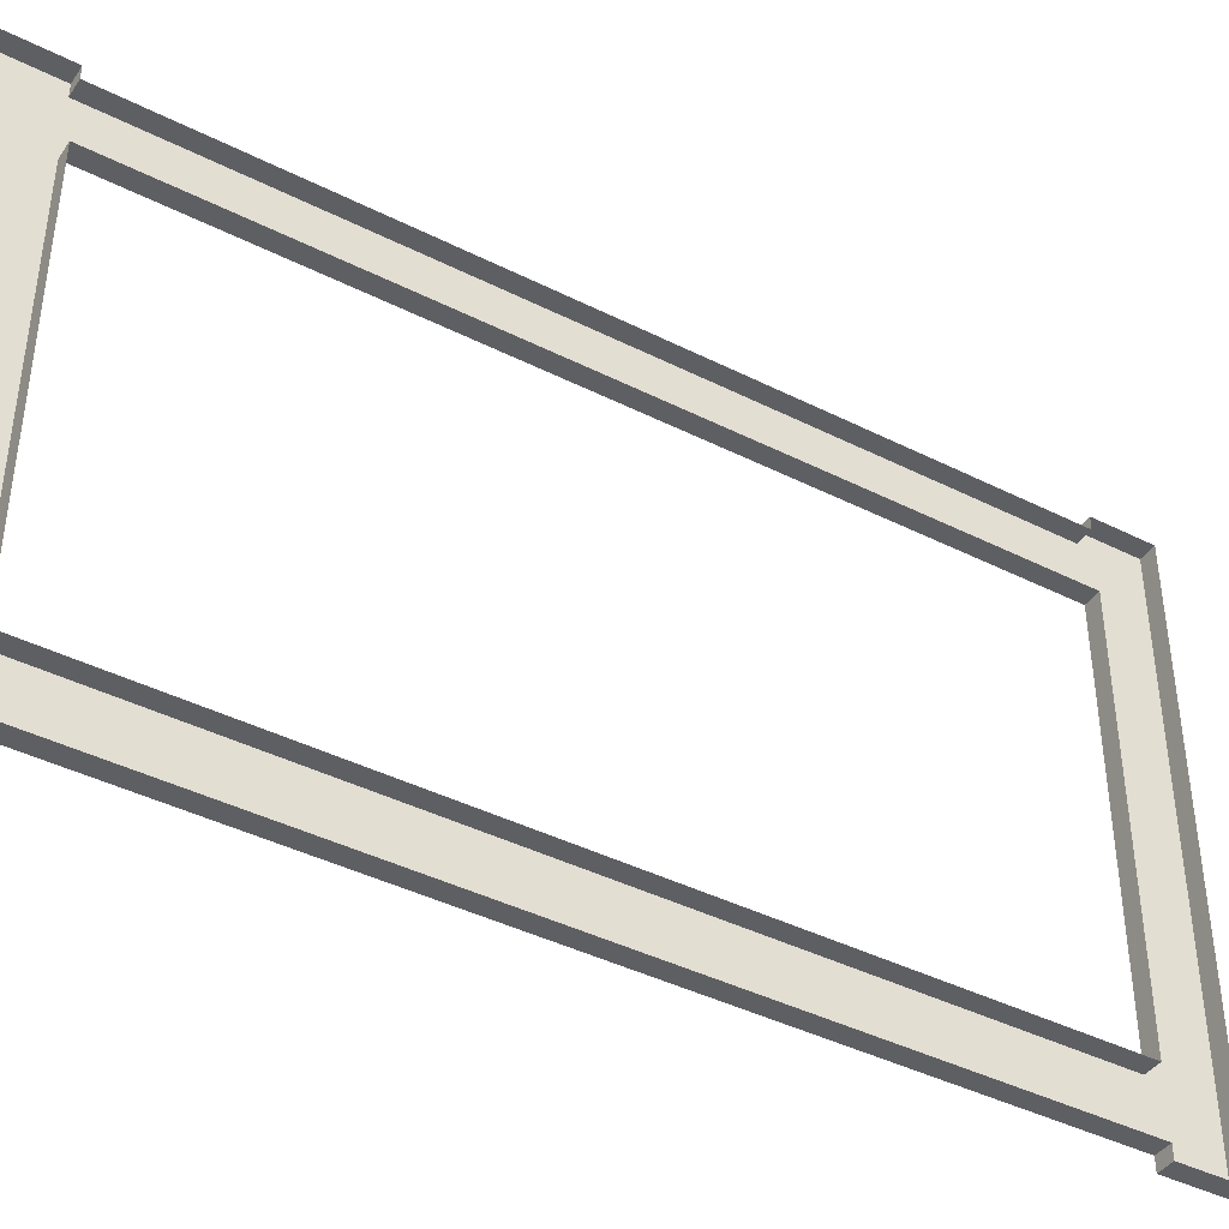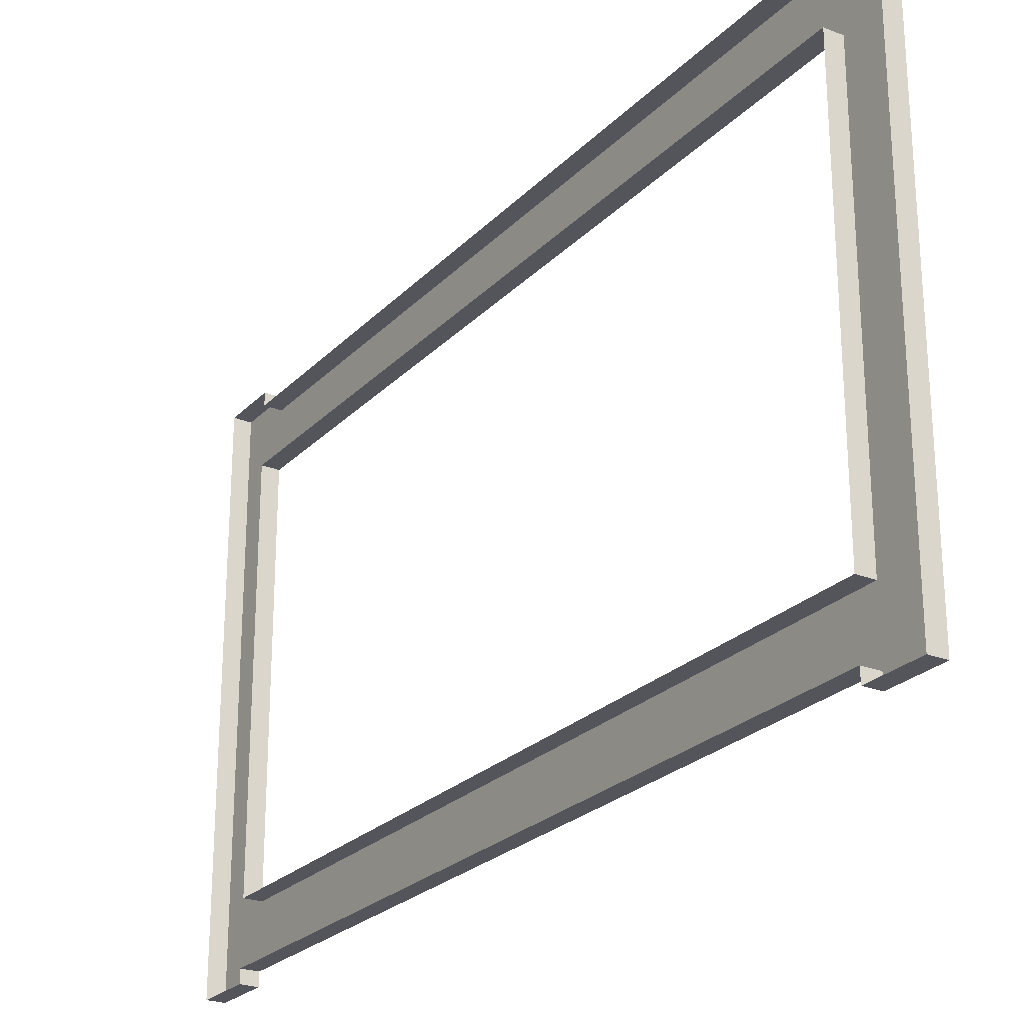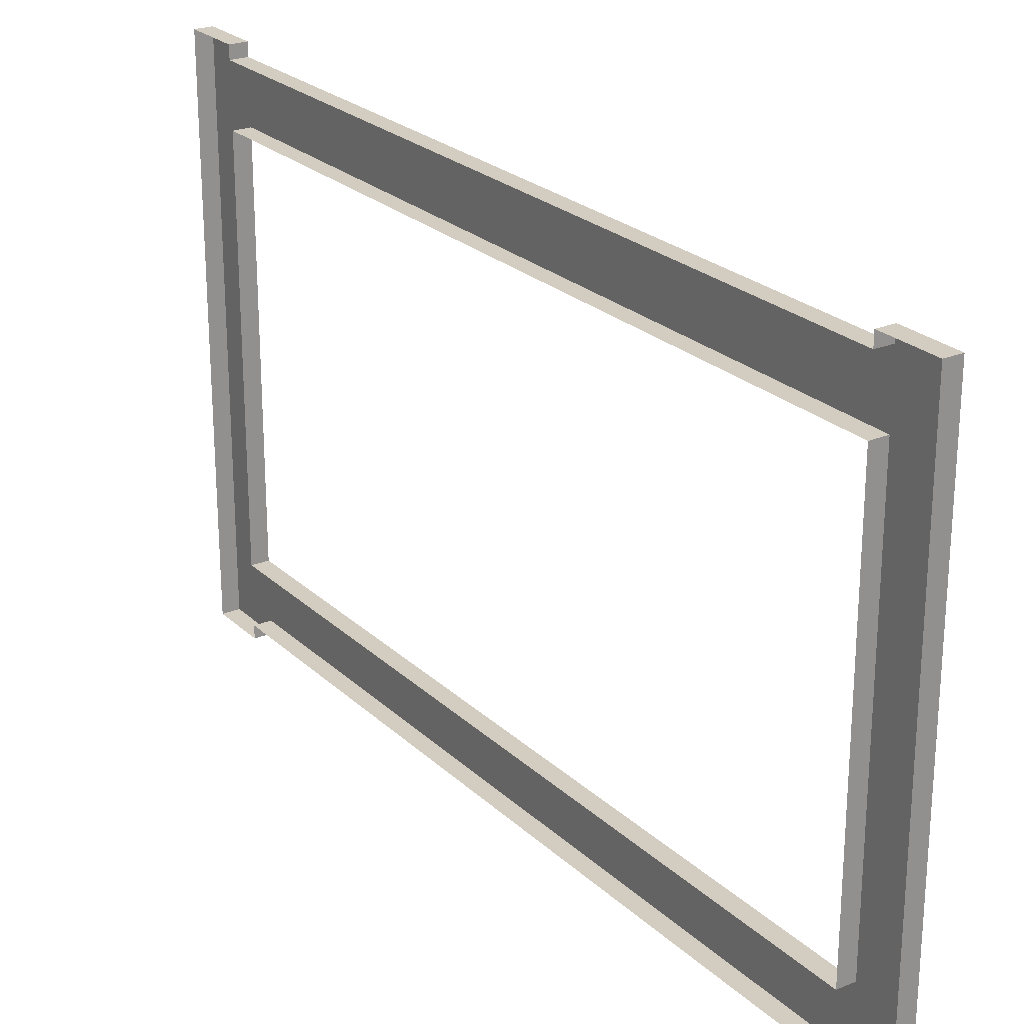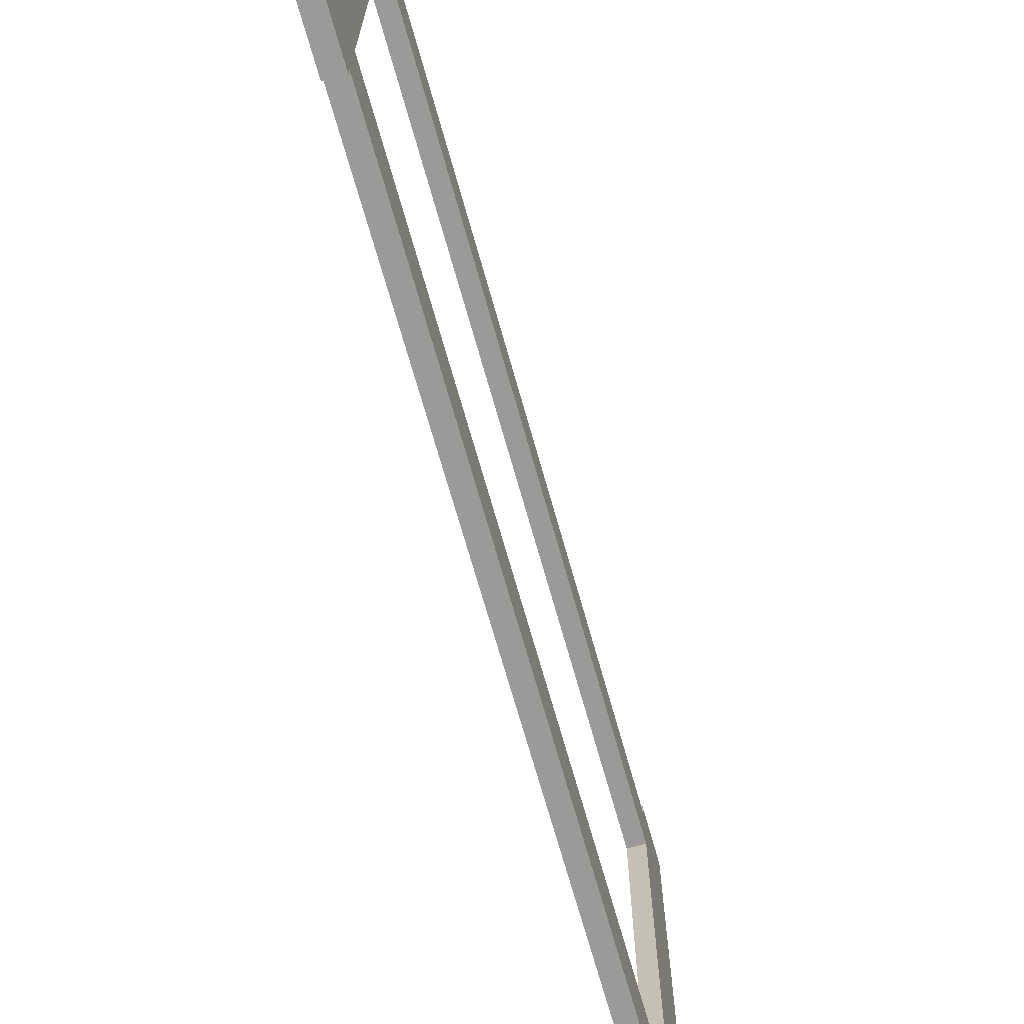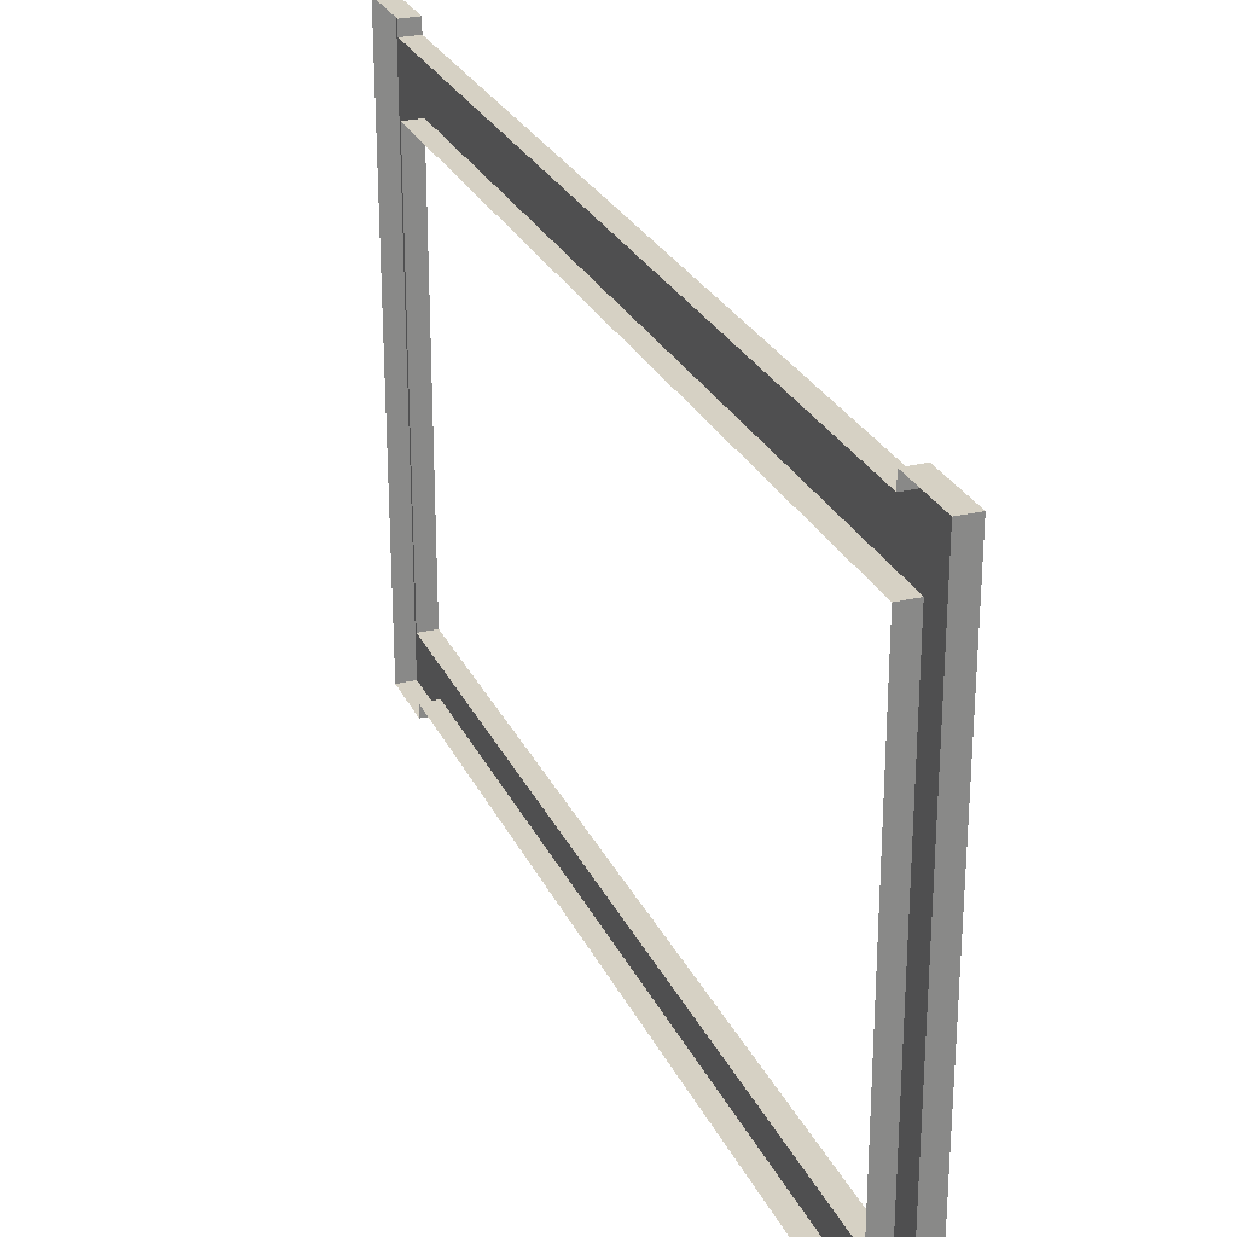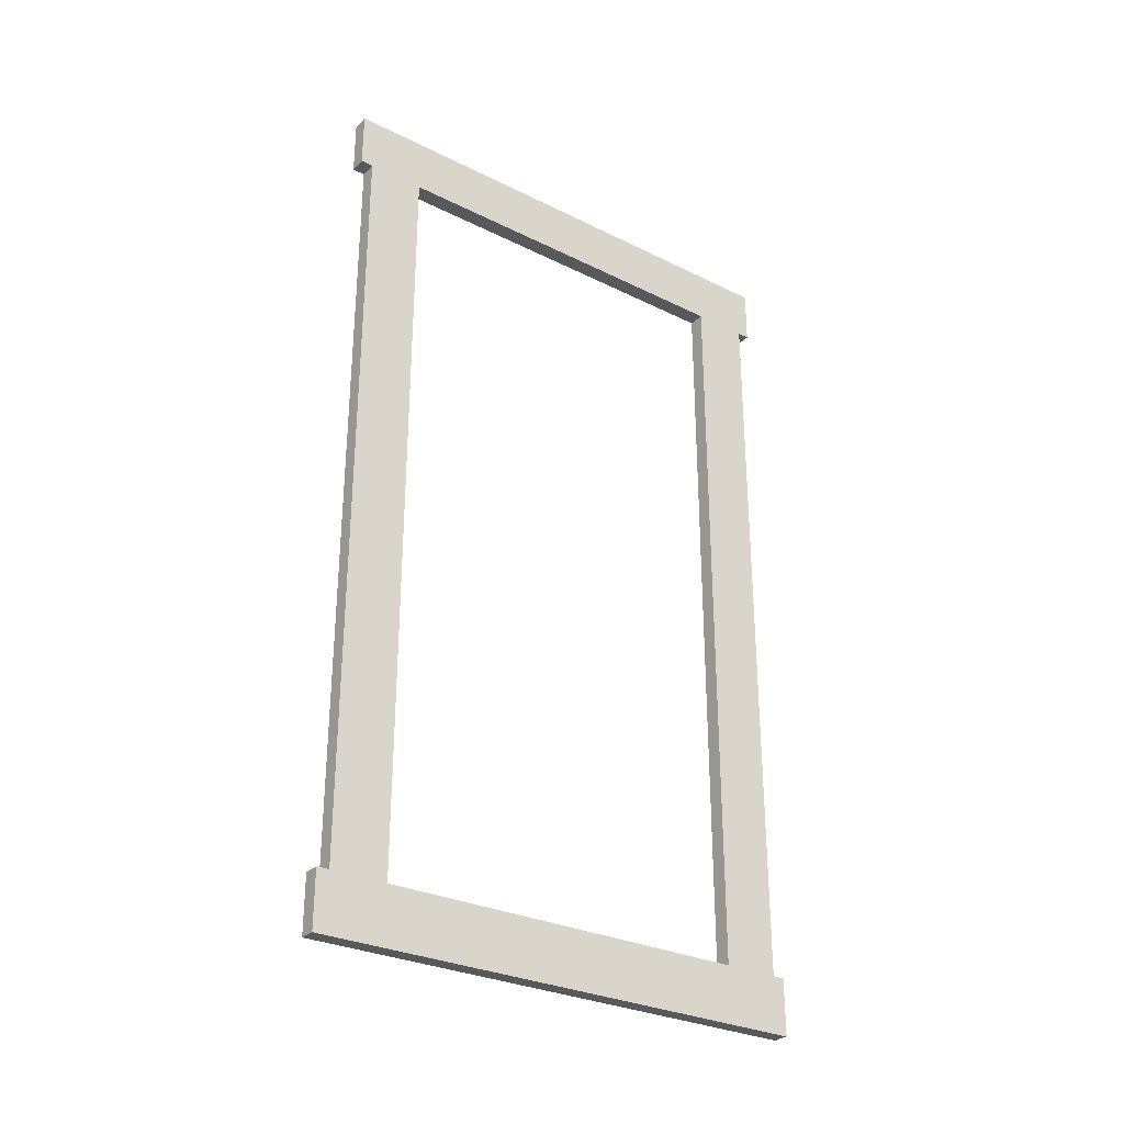
<metadata>
{"format":"obj","ext":"obj","renderer":"f3d","projection":"perspective","resolution":1024,"background":"white","views":[{"elev":-41.5,"azim":-121.4,"up":"+Z"},{"elev":-24.9,"azim":-32.7,"up":"+Z"},{"elev":24.4,"azim":-34.2,"up":"+Z"},{"elev":-69.5,"azim":15.7,"up":"+Z"},{"elev":26.9,"azim":-21.0,"up":"+Z"},{"elev":-29.3,"azim":53.8,"up":"+Y"}]}
</metadata>
<code>
v  2 193.2 -29.71
v  2 193.2 -22.86
v  2 101.7 -22.86
v  2 101.7 -29.71
v  2 101.7 29.71
v  2 101.7 22.86
v  2 193.2 22.86
v  2 193.2 29.71
v  2 200 -22.86
v  2 200 22.86
v  2 94.87 22.86
v  2 94.87 -22.86
v  2 200 -29.71
v  2 94.87 -29.71
v  2 94.87 29.71
v  2 200 29.71
v  0 200 31.21
v  0 193.2 31.21
v  2 193.2 31.21
v  2 200 31.21
v  0 193.2 29.71
v  0 101.7 29.71
v  0 101.7 31.21
v  0 94.87 31.21
v  2 94.87 31.21
v  2 101.7 31.21
v  0 94.87 29.71
v  -0 94.87 22.86
v  -0 94.87 -22.86
v  -0 94.87 -29.71
v  -0 94.87 -31.21
v  -0 101.7 -31.21
v  2 101.7 -31.21
v  2 94.87 -31.21
v  -0 101.7 -29.71
v  -0 193.2 -29.71
v  -0 193.2 -31.21
v  -0 200 -31.21
v  2 200 -31.21
v  2 193.2 -31.21
v  -0 200 -29.71
v  0 200 -22.86
v  0 200 22.86
v  0 200 29.71
v  0 193.2 -22.86
v  -0 101.7 -22.86
v  0 101.7 22.86
v  0 193.2 22.86
g Windows_Frame
f 1 2 3 4
f 5 6 7 8
f 9 10 7 2
f 11 12 3 6
f 13 9 2 1
f 12 14 4 3
f 15 11 6 5
f 10 16 8 7
f 17 18 19 20
f 21 22 5 8
f 23 24 25 26
f 27 28 11 15
f 28 29 12 11
f 29 30 14 12
f 31 32 33 34
f 35 36 1 4
f 37 38 39 40
f 41 42 9 13
f 42 43 10 9
f 43 44 16 10
f 45 46 3 2
f 46 47 6 3
f 47 48 7 6
f 48 45 2 7
f 21 8 19 18
f 8 16 20 19
f 16 44 17 20
f 27 15 25 24
f 15 5 26 25
f 5 22 23 26
f 35 4 33 32
f 4 14 34 33
f 14 30 31 34
f 41 13 39 38
f 13 1 40 39
f 1 36 37 40

</code>
